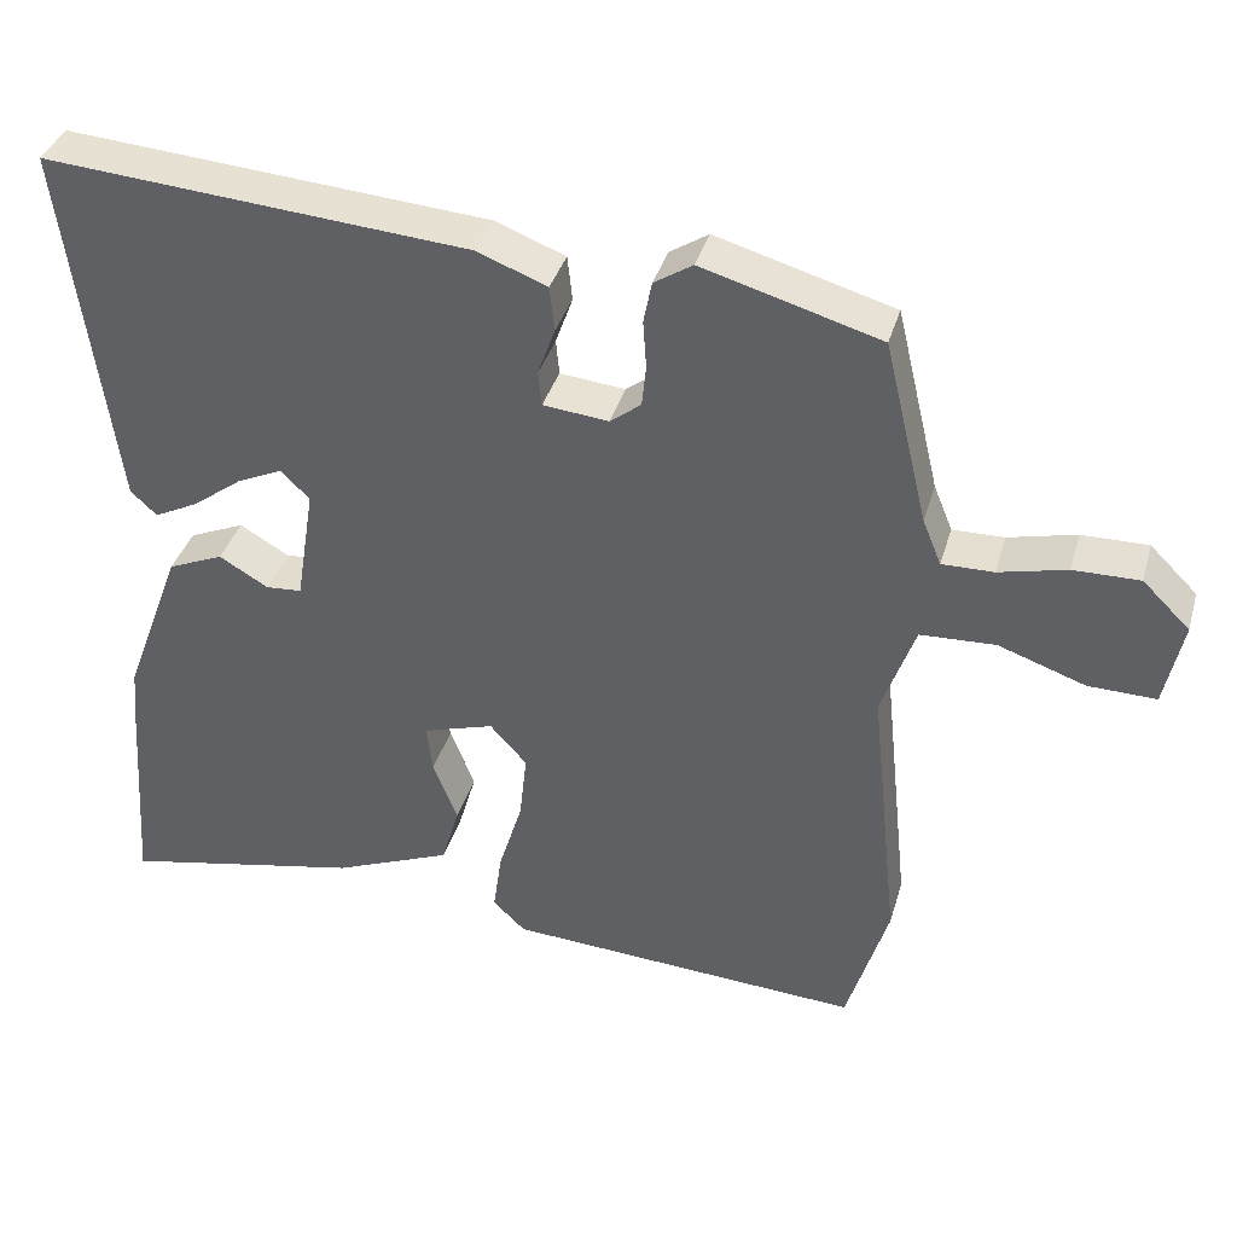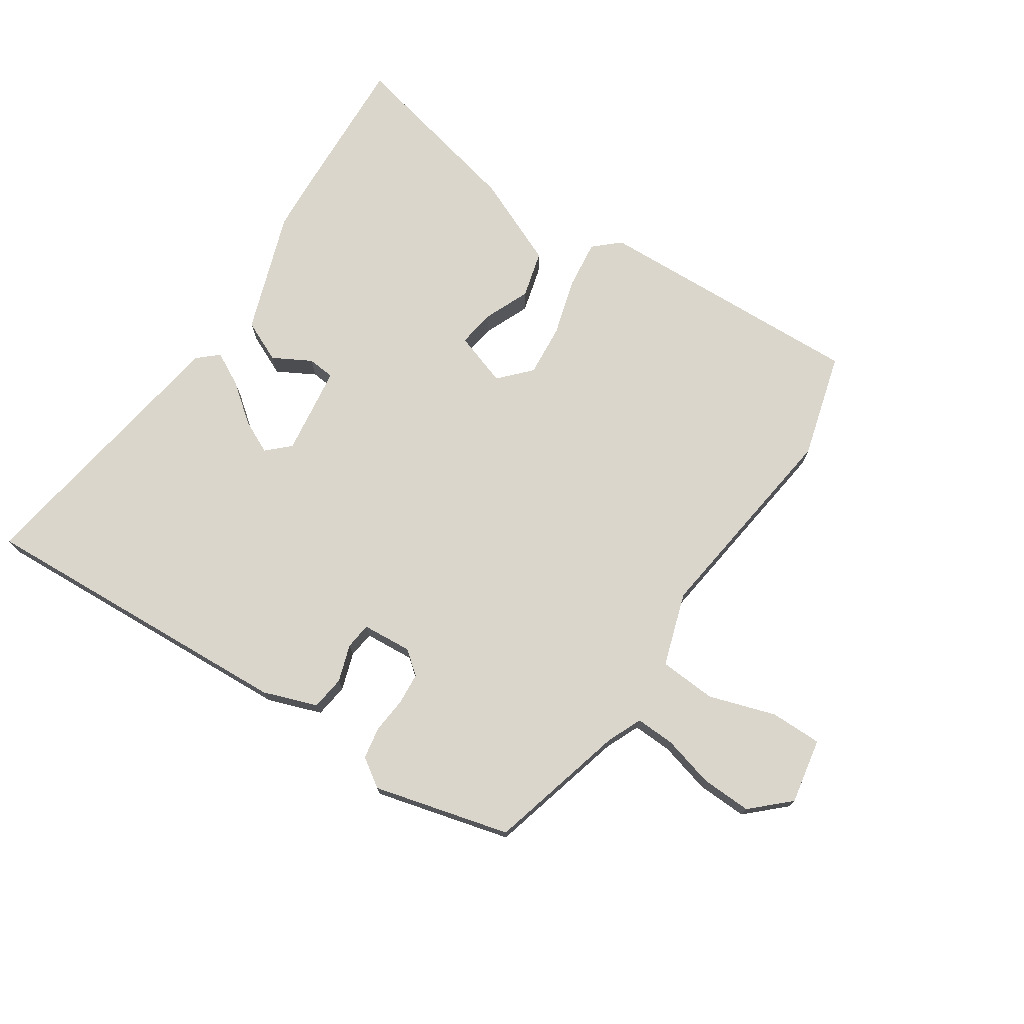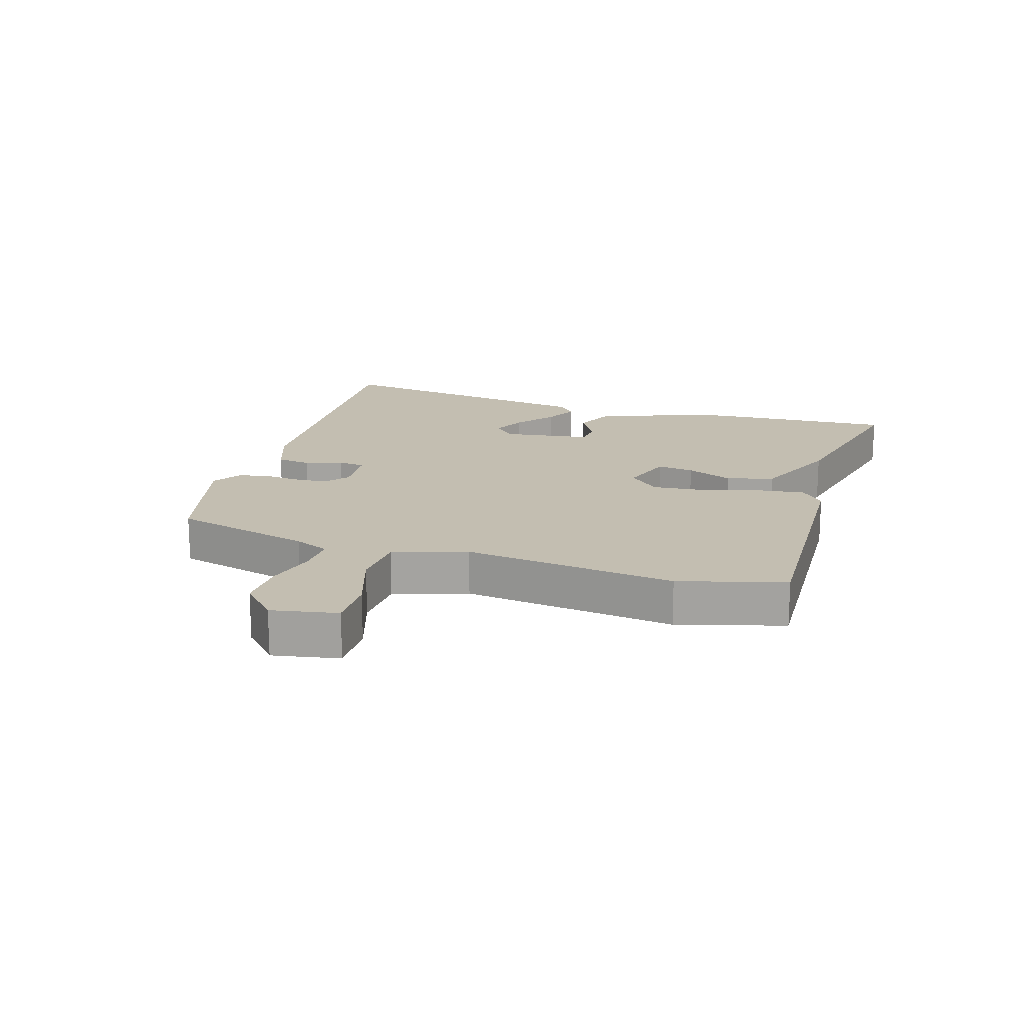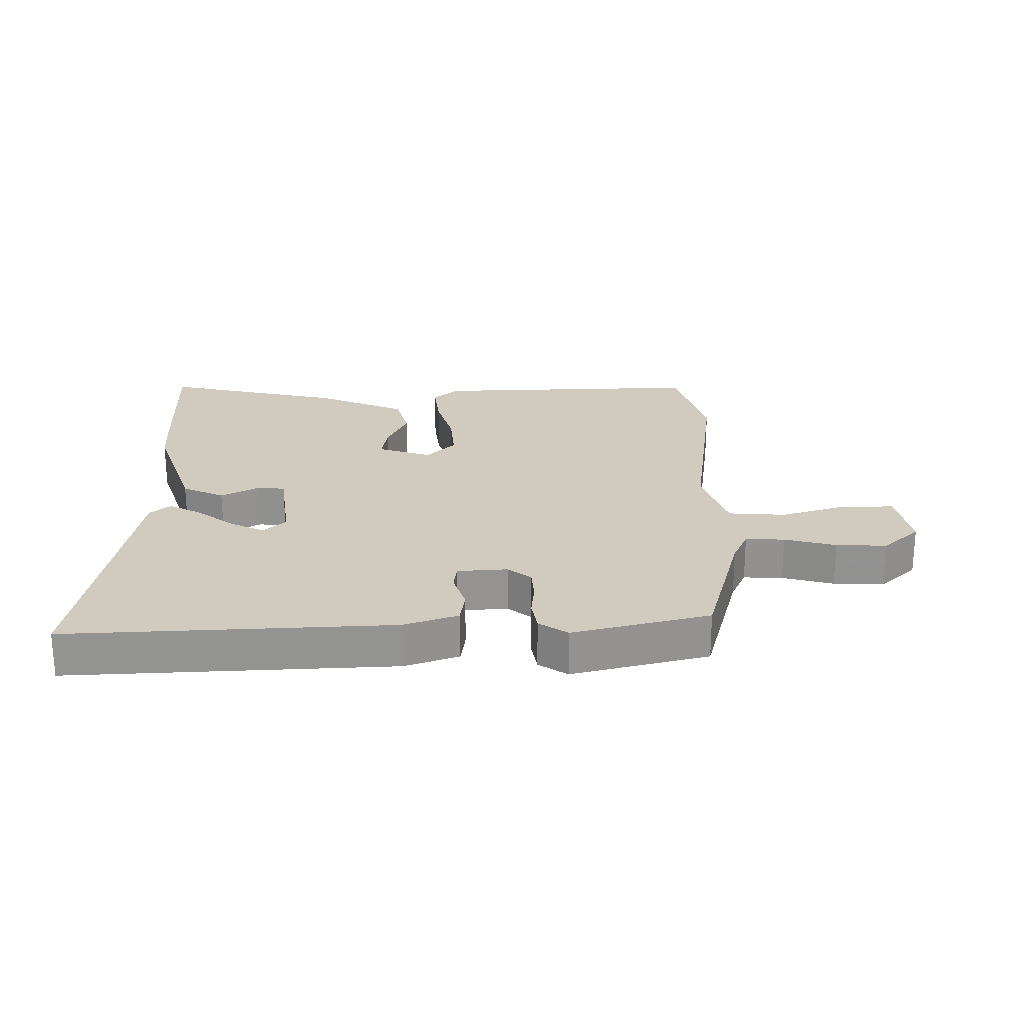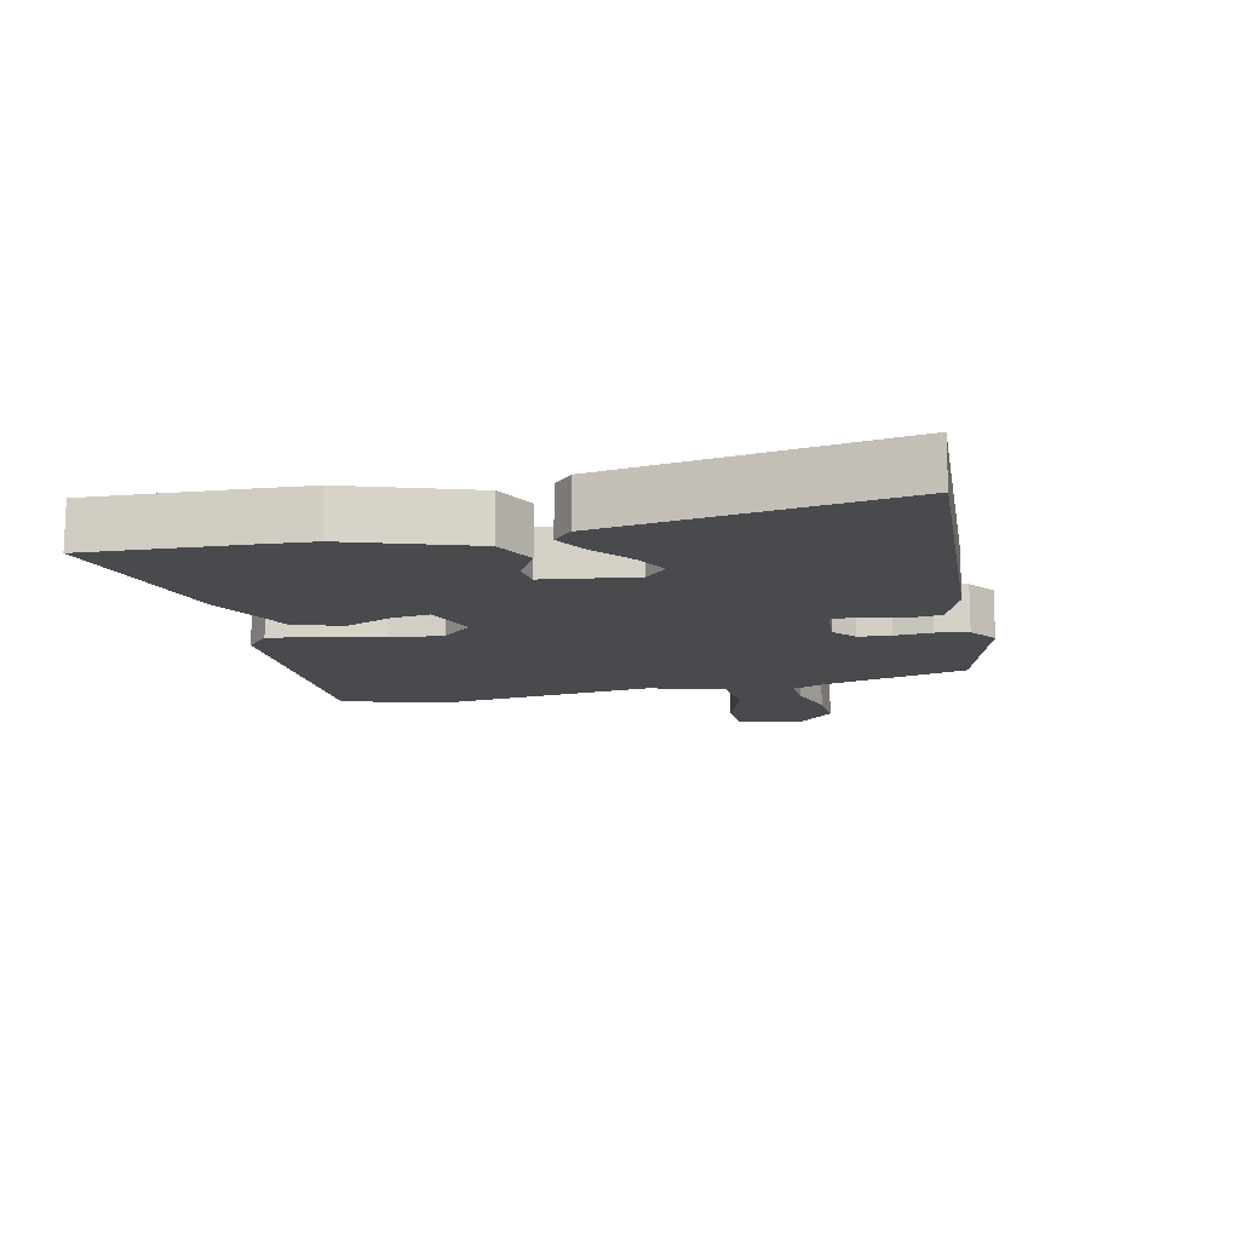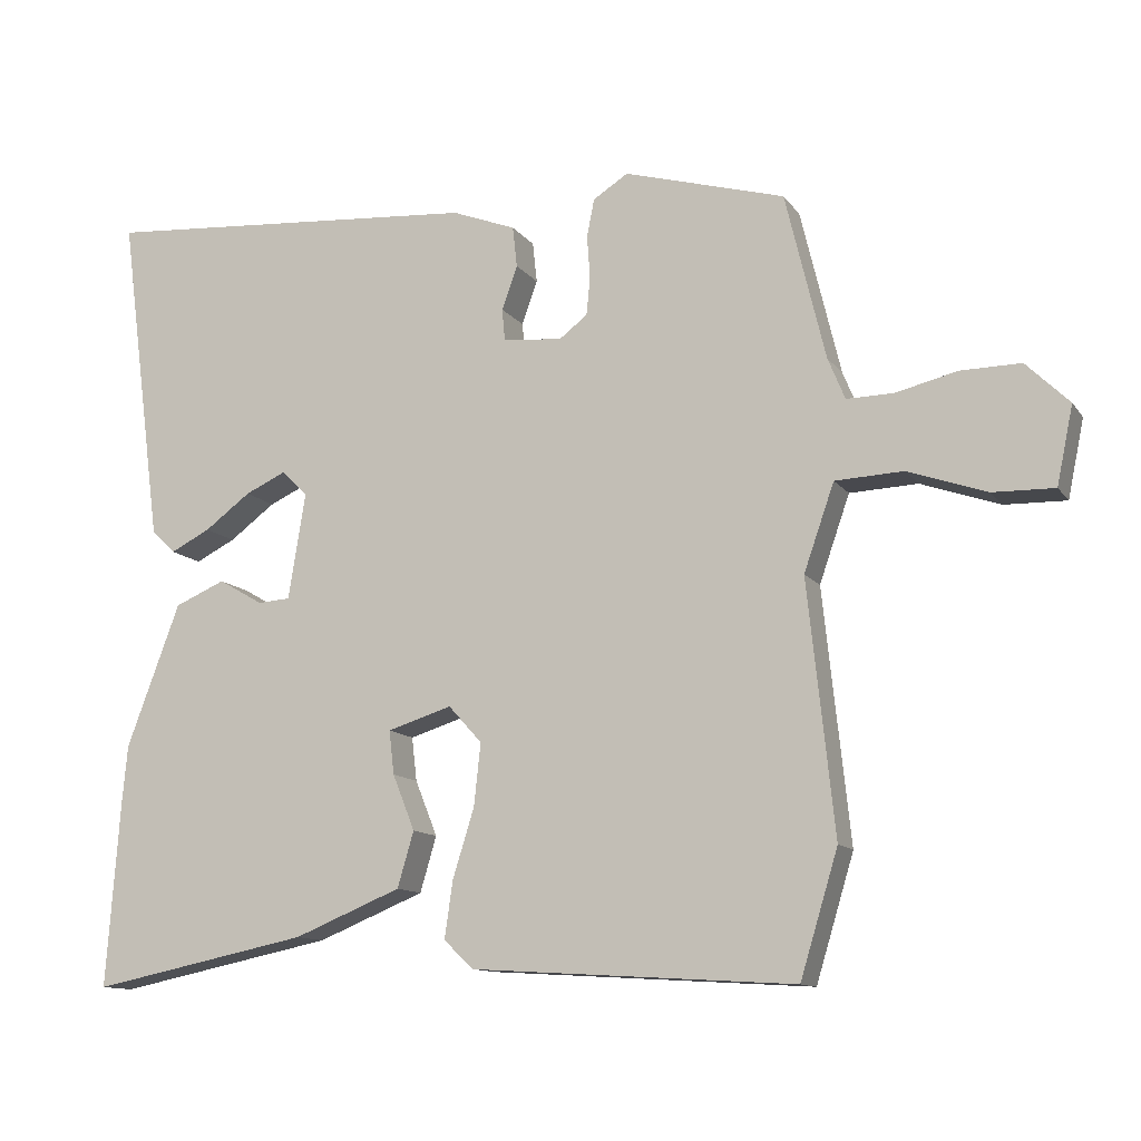
<metadata>
{"format":"obj","ext":"obj","renderer":"f3d","projection":"perspective","resolution":1024,"background":"white","views":[{"elev":37.4,"azim":15.7,"up":"+Z"},{"elev":73.9,"azim":34.9,"up":"+Y"},{"elev":17.2,"azim":108.3,"up":"+Y"},{"elev":23.6,"azim":1.1,"up":"+Y"},{"elev":-12.9,"azim":-75.8,"up":"+Y"},{"elev":-12.0,"azim":21.9,"up":"+Z"}]}
</metadata>
<code>
v -0.504 0.07 -0.552
v -0.486 0.07 -0.301
v -0.479 0.07 -0.224
v -0.407 0.07 -0.031
v -0.339 0.07 -0.002
v -0.279 0.07 -0.037
v -0.235 0.07 -0.034
v -0.212 0.07 0.109
v -0.247 0.07 0.144
v -0.302 0.07 0.119
v -0.364 0.07 0.073
v -0.418 0.07 0.046
v -0.45 0.07 0.076
v -0.509 0.07 0.526
v 0.009 0.07 0.486
v 0.095 0.07 0.453
v 0.101 0.07 0.398
v 0.08 0.07 0.339
v 0.084 0.07 0.296
v 0.164 0.07 0.288
v 0.202 0.07 0.317
v 0.207 0.07 0.368
v 0.203 0.07 0.426
v 0.213 0.07 0.477
v 0.26 0.07 0.507
v 0.477 0.07 0.445
v 0.531 0.07 0.22
v 0.554 0.07 0.164
v 0.617 0.07 0.165
v 0.7 0.07 0.185
v 0.781 0.07 0.186
v 0.839 0.07 0.129
v 0.817 0.07 0.024
v 0.734 0.07 0.026
v 0.628 0.07 0.063
v 0.536 0.07 0.059
v 0.495 0.07 -0.058
v 0.531 0.07 -0.398
v 0.48 0.07 -0.566
v 0.044 0.07 -0.539
v 0.004 0.07 -0.501
v 0.015 0.07 -0.424
v 0.044 0.07 -0.331
v 0.053 0.07 -0.247
v 0.008 0.07 -0.197
v -0.079 0.07 -0.224
v -0.072 0.07 -0.283
v -0.042 0.07 -0.358
v -0.064 0.07 -0.433
v -0.209 0.07 -0.492
v -0.504 0 -0.552
v -0.486 0 -0.301
v -0.479 0 -0.224
v -0.407 0 -0.031
v -0.339 0 -0.002
v -0.279 0 -0.037
v -0.235 0 -0.034
v -0.212 0 0.109
v -0.247 0 0.144
v -0.302 0 0.119
v -0.364 0 0.073
v -0.418 0 0.046
v -0.45 0 0.076
v -0.509 0 0.526
v 0.009 0 0.486
v 0.095 0 0.453
v 0.101 0 0.398
v 0.08 0 0.339
v 0.084 0 0.296
v 0.164 0 0.288
v 0.202 0 0.317
v 0.207 0 0.368
v 0.203 0 0.426
v 0.213 0 0.477
v 0.26 0 0.507
v 0.477 0 0.445
v 0.531 0 0.22
v 0.554 0 0.164
v 0.617 0 0.165
v 0.7 0 0.185
v 0.781 0 0.186
v 0.839 0 0.129
v 0.817 0 0.024
v 0.734 0 0.026
v 0.628 0 0.063
v 0.536 0 0.059
v 0.495 0 -0.058
v 0.531 0 -0.398
v 0.48 0 -0.566
v 0.044 0 -0.539
v 0.004 0 -0.501
v 0.015 0 -0.424
v 0.044 0 -0.331
v 0.053 0 -0.247
v 0.008 0 -0.197
v -0.079 0 -0.224
v -0.072 0 -0.283
v -0.042 0 -0.358
v -0.064 0 -0.433
v -0.209 0 -0.492
f 47 48 49 50
f 46 47 50 1
f 40 41 42 43
f 40 43 44
f 37 38 39 40
f 36 37 40 44
f 32 33 34 35
f 32 35 36
f 29 30 31 32
f 28 29 32 36
f 27 28 36 44
f 22 23 24 25
f 21 22 25 26
f 20 21 26 27
f 15 16 17 18
f 15 18 19
f 14 15 19
f 13 14 19
f 10 11 12 13
f 9 10 13 19
f 8 9 19 20
f 3 4 5 6
f 3 6 7
f 46 1 2 3
f 45 46 3 7
f 27 44 45
f 20 27 45
f 7 8 20 45
f 100 99 98 97
f 51 100 97 96
f 93 92 91 90
f 94 93 90
f 90 89 88 87
f 94 90 87 86
f 85 84 83 82
f 86 85 82
f 82 81 80 79
f 86 82 79 78
f 94 86 78 77
f 75 74 73 72
f 76 75 72 71
f 77 76 71 70
f 68 67 66 65
f 69 68 65
f 69 65 64
f 69 64 63
f 63 62 61 60
f 69 63 60 59
f 70 69 59 58
f 56 55 54 53
f 57 56 53
f 53 52 51 96
f 57 53 96 95
f 95 94 77
f 95 77 70
f 95 70 58 57
f 1 51 52 2
f 2 52 53 3
f 3 53 54 4
f 4 54 55 5
f 5 55 56 6
f 6 56 57 7
f 7 57 58 8
f 8 58 59 9
f 9 59 60 10
f 10 60 61 11
f 11 61 62 12
f 12 62 63 13
f 13 63 64 14
f 14 64 65 15
f 15 65 66 16
f 16 66 67 17
f 17 67 68 18
f 18 68 69 19
f 19 69 70 20
f 20 70 71 21
f 21 71 72 22
f 22 72 73 23
f 23 73 74 24
f 24 74 75 25
f 25 75 76 26
f 26 76 77 27
f 27 77 78 28
f 28 78 79 29
f 29 79 80 30
f 30 80 81 31
f 31 81 82 32
f 32 82 83 33
f 33 83 84 34
f 34 84 85 35
f 35 85 86 36
f 36 86 87 37
f 37 87 88 38
f 38 88 89 39
f 39 89 90 40
f 40 90 91 41
f 41 91 92 42
f 42 92 93 43
f 43 93 94 44
f 44 94 95 45
f 45 95 96 46
f 46 96 97 47
f 47 97 98 48
f 48 98 99 49
f 49 99 100 50
f 50 100 51 1

</code>
